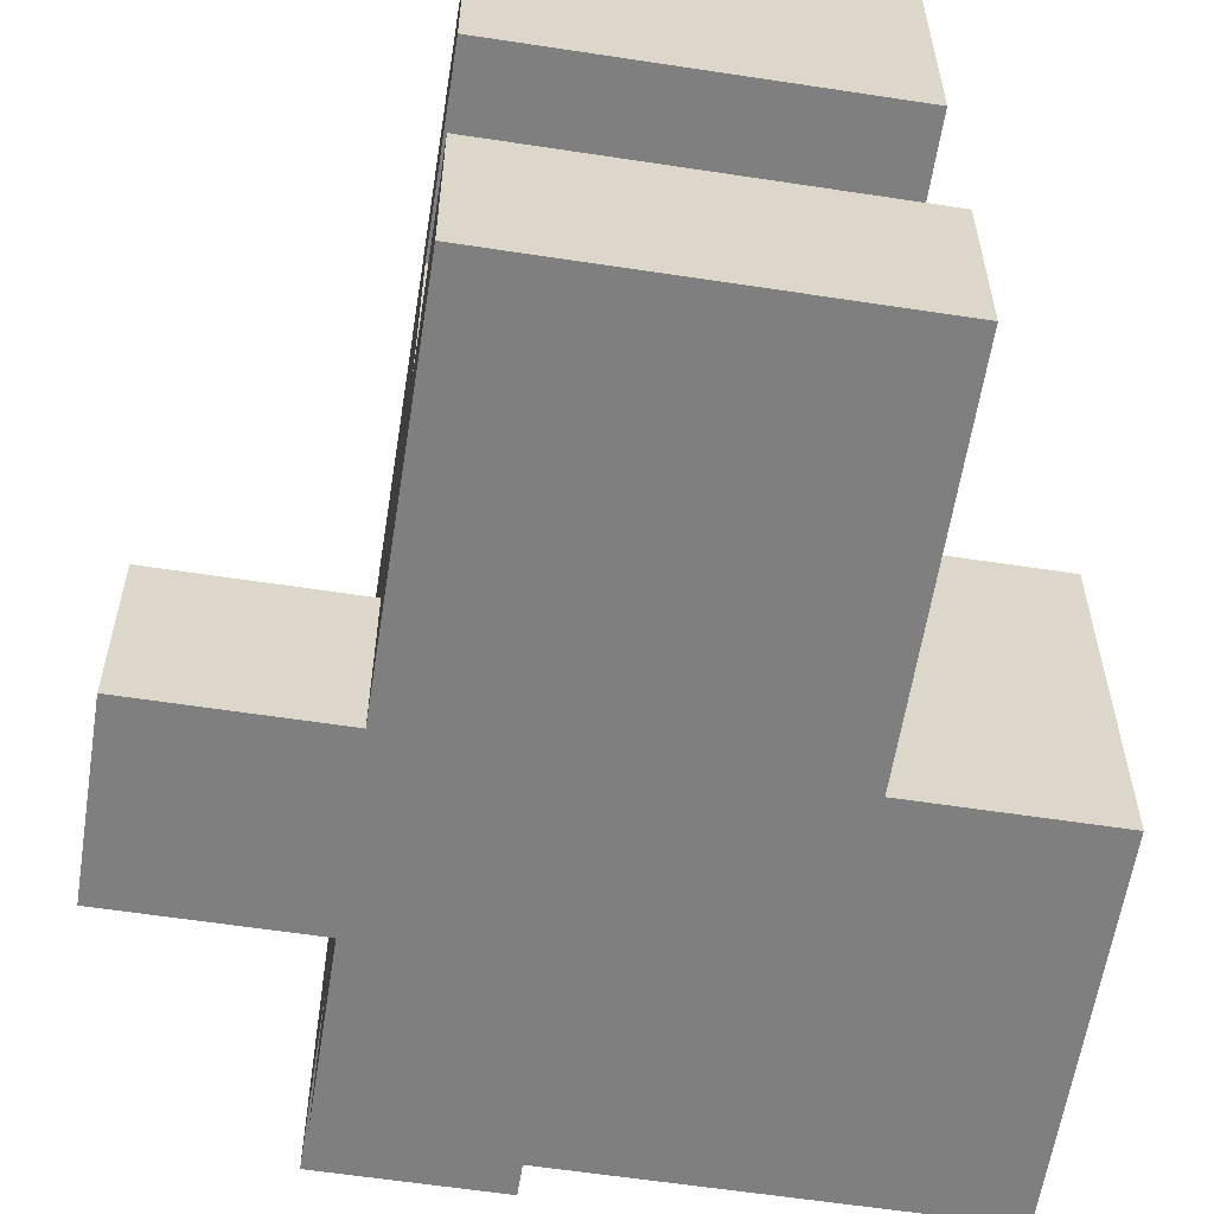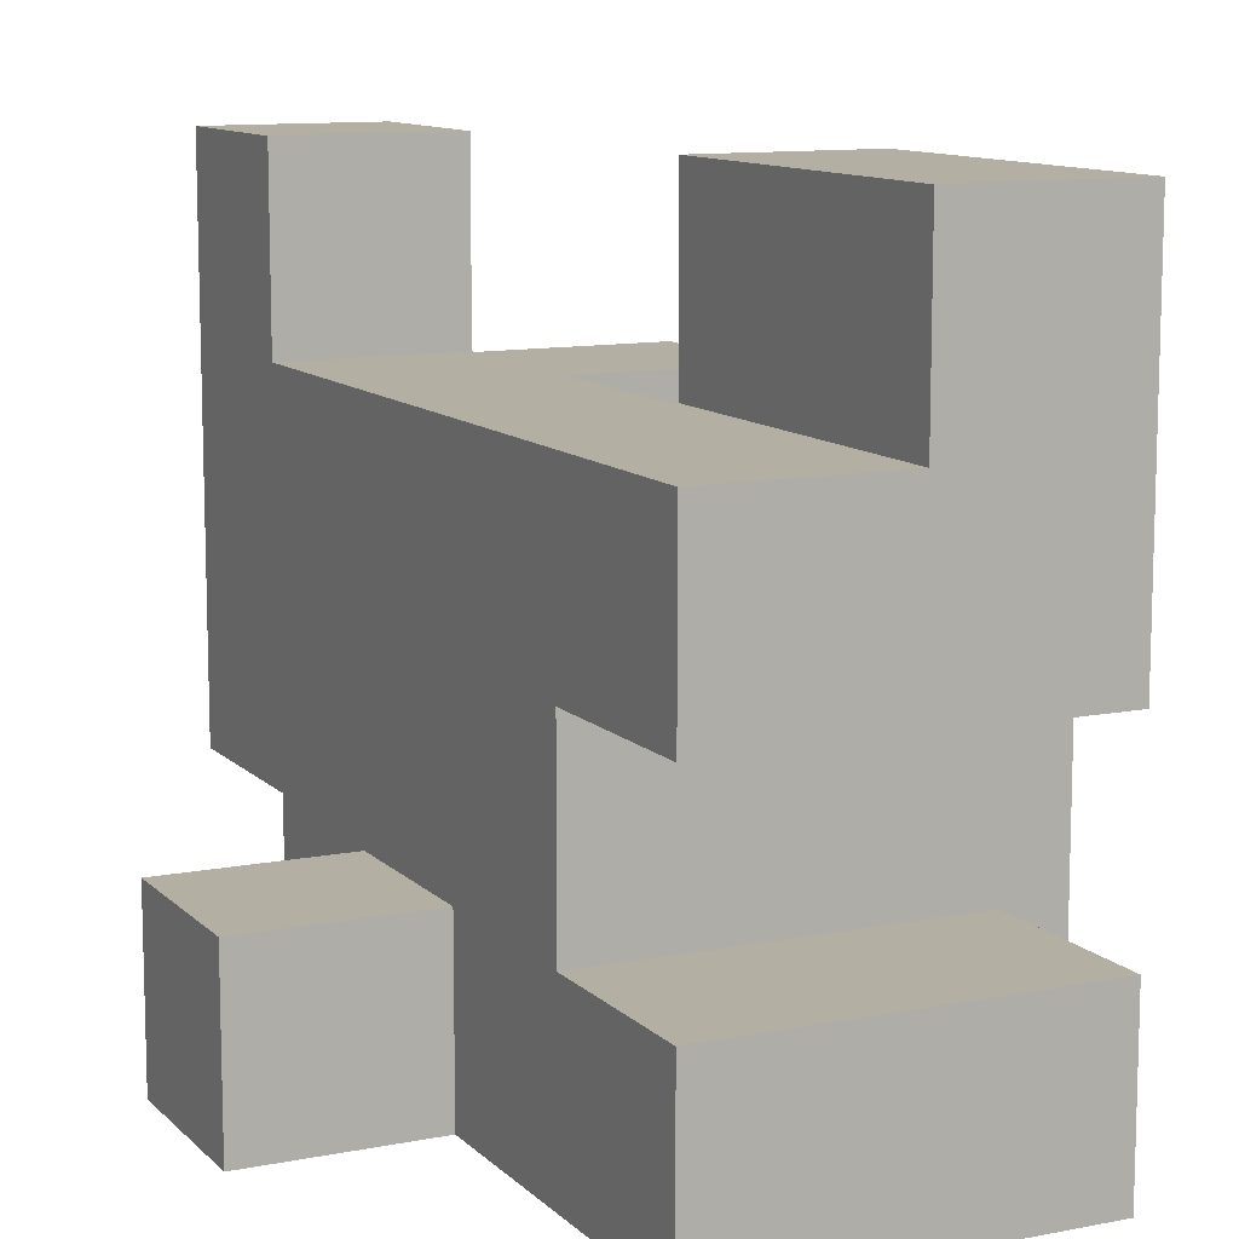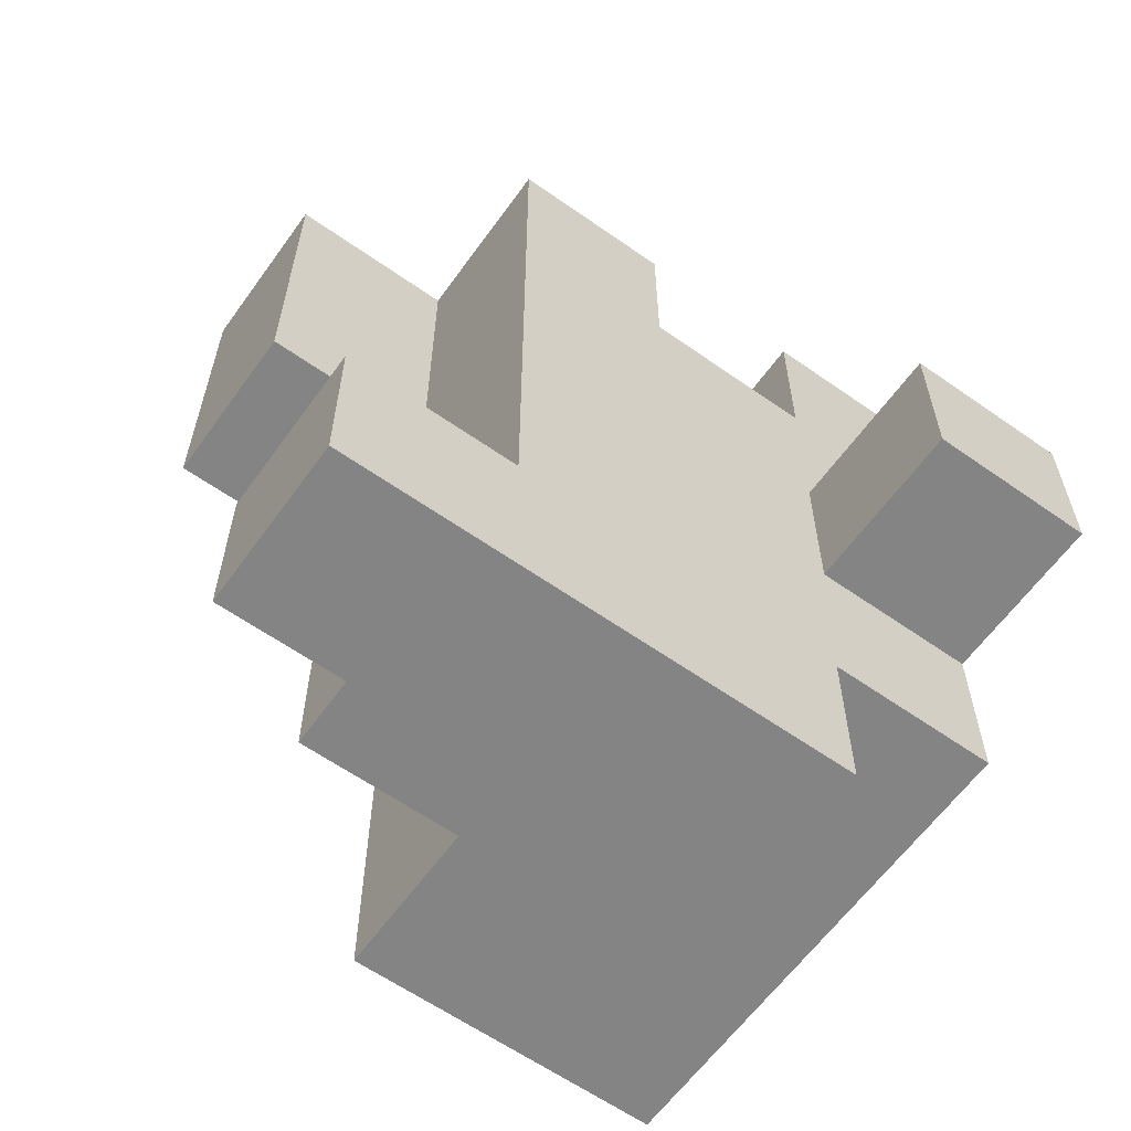
<metadata>
{"format":"obj","ext":"obj","renderer":"f3d","projection":"perspective","resolution":1024,"background":"white","views":[{"elev":-59.8,"azim":171.1,"up":"+Z"},{"elev":11.1,"azim":154.1,"up":"+Z"},{"elev":-61.4,"azim":54.4,"up":"+Y"}]}
</metadata>
<code>
v -0.594 -0.594 -0.994
v -0.594 -0.594 -0.606
v -0.594 -0.206 -0.606
v -0.594 -0.206 -0.994
v -0.594 -0.2 -0.606
v -0.594 -0.2 -0.994
v -0.594 -0.594 -0.6
v -0.594 -0.206 -0.6
v -0.594 -0.2 -0.6
v -0.206 -0.594 -0.994
v -0.206 -0.594 -0.606
v -0.206 -0.594 -0.6
v -0.2 -0.594 -0.994
v -0.2 -0.594 -0.606
v -0.2 -0.594 -0.6
v -0.206 -0.206 -0.994
v -0.2 -0.206 -0.994
v -0.206 -0.2 -0.994
v -0.2 -0.2 -0.994
v -0.194 -0.594 -0.994
v -0.194 -0.594 -0.606
v -0.194 -0.594 -0.6
v 0.194 -0.594 -0.994
v 0.194 -0.594 -0.606
v 0.194 -0.594 -0.6
v 0.2 -0.594 -0.994
v 0.2 -0.594 -0.606
v 0.2 -0.594 -0.6
v -0.194 -0.206 -0.994
v 0.194 -0.206 -0.994
v 0.2 -0.206 -0.994
v -0.194 -0.2 -0.994
v 0.194 -0.2 -0.994
v 0.2 -0.2 -0.994
v 0.594 -0.594 -0.994
v 0.594 -0.206 -0.994
v 0.594 -0.206 -0.606
v 0.594 -0.594 -0.606
v 0.594 -0.2 -0.994
v 0.594 -0.2 -0.606
v 0.594 -0.206 -0.6
v 0.594 -0.594 -0.6
v 0.594 -0.2 -0.6
v 0.206 -0.594 -0.994
v 0.206 -0.594 -0.606
v 0.206 -0.594 -0.6
v 0.206 -0.206 -0.994
v 0.206 -0.2 -0.994
v -0.594 -0.194 -0.606
v -0.594 -0.194 -0.994
v -0.594 0.194 -0.606
v -0.594 0.194 -0.994
v -0.594 -0.194 -0.6
v -0.594 0.194 -0.6
v -0.206 0.194 -0.606
v -0.206 0.194 -0.994
v -0.206 0.194 -0.6
v -0.2 0.194 -0.606
v -0.2 0.194 -0.994
v -0.2 0.194 -0.6
v -0.206 -0.194 -0.994
v -0.2 -0.194 -0.994
v -0.194 0.194 -0.994
v -0.194 0.194 -0.606
v -0.194 0.2 -0.606
v -0.194 0.2 -0.994
v -0.194 0.194 -0.6
v -0.194 0.2 -0.6
v -0.194 -0.194 -0.994
v 0.194 -0.194 -0.994
v 0.2 -0.194 -0.994
v 0.194 0.194 -0.994
v 0.2 0.194 -0.994
v 0.194 0.2 -0.994
v 0.2 0.2 -0.994
v 0.594 -0.194 -0.994
v 0.594 -0.194 -0.606
v 0.594 0.194 -0.994
v 0.594 0.2 -0.994
v 0.594 0.2 -0.606
v 0.594 0.194 -0.606
v 0.594 -0.194 -0.6
v 0.594 0.194 -0.6
v 0.594 0.2 -0.6
v 0.6 -0.194 -0.994
v 0.6 -0.194 -0.606
v 0.6 0.194 -0.606
v 0.6 0.194 -0.994
v 0.206 -0.194 -0.994
v 0.206 0.194 -0.994
v 0.206 0.2 -0.994
v 0.994 -0.194 -0.994
v 0.994 0.194 -0.994
v 0.994 0.194 -0.606
v 0.994 -0.194 -0.606
v 0.606 -0.194 -0.994
v 0.606 -0.194 -0.606
v 0.606 0.194 -0.606
v 0.606 0.194 -0.994
v -0.194 0.206 -0.606
v -0.194 0.206 -0.994
v -0.194 0.594 -0.606
v -0.194 0.594 -0.994
v -0.194 0.6 -0.606
v -0.194 0.6 -0.994
v -0.194 0.206 -0.6
v -0.194 0.594 -0.6
v 0.194 0.594 -0.6
v 0.194 0.594 -0.606
v 0.2 0.594 -0.6
v 0.2 0.594 -0.606
v 0.194 0.206 -0.994
v 0.2 0.206 -0.994
v 0.194 0.594 -0.994
v 0.2 0.594 -0.994
v 0.194 0.6 -0.994
v 0.2 0.6 -0.994
v 0.194 0.6 -0.606
v 0.2 0.6 -0.606
v 0.594 0.206 -0.994
v 0.594 0.206 -0.606
v 0.594 0.594 -0.994
v 0.594 0.594 -0.606
v 0.594 0.6 -0.994
v 0.594 0.6 -0.606
v 0.594 0.206 -0.6
v 0.594 0.594 -0.6
v 0.206 0.594 -0.6
v 0.206 0.594 -0.606
v 0.206 0.206 -0.994
v 0.206 0.594 -0.994
v 0.206 0.6 -0.994
v 0.206 0.6 -0.606
v -0.194 0.606 -0.606
v -0.194 0.606 -0.994
v -0.194 0.994 -0.606
v -0.194 0.994 -0.994
v 0.194 0.994 -0.606
v 0.194 0.994 -0.994
v 0.2 0.994 -0.606
v 0.2 0.994 -0.994
v 0.194 0.606 -0.994
v 0.2 0.606 -0.994
v 0.194 0.606 -0.606
v 0.2 0.606 -0.606
v 0.594 0.606 -0.994
v 0.594 0.606 -0.606
v 0.594 0.994 -0.994
v 0.594 0.994 -0.606
v 0.206 0.994 -0.606
v 0.206 0.994 -0.994
v 0.206 0.606 -0.994
v 0.206 0.606 -0.606
v 0.206 -0.994 -0.594
v 0.206 -0.994 -0.206
v 0.206 -0.606 -0.206
v 0.206 -0.606 -0.594
v 0.206 -0.6 -0.206
v 0.206 -0.6 -0.594
v 0.206 -0.994 -0.2
v 0.206 -0.606 -0.2
v 0.206 -0.6 -0.2
v 0.594 -0.994 -0.594
v 0.594 -0.606 -0.594
v 0.594 -0.606 -0.206
v 0.594 -0.994 -0.206
v 0.594 -0.6 -0.594
v 0.594 -0.6 -0.206
v 0.594 -0.606 -0.2
v 0.594 -0.994 -0.2
v 0.594 -0.6 -0.2
v -0.594 -0.594 -0.594
v -0.594 -0.206 -0.594
v -0.594 -0.2 -0.594
v -0.594 -0.594 -0.206
v -0.594 -0.206 -0.206
v -0.594 -0.2 -0.206
v -0.206 -0.594 -0.594
v -0.206 -0.594 -0.206
v -0.2 -0.594 -0.594
v -0.2 -0.594 -0.206
v -0.206 -0.206 -0.206
v -0.2 -0.206 -0.206
v -0.206 -0.2 -0.206
v -0.2 -0.2 -0.206
v -0.194 -0.594 -0.206
v -0.194 -0.594 -0.2
v -0.194 -0.206 -0.2
v -0.194 -0.206 -0.206
v -0.194 -0.594 -0.594
v 0.194 -0.594 -0.594
v 0.194 -0.594 -0.206
v 0.194 -0.594 -0.2
v 0.2 -0.594 -0.594
v 0.2 -0.594 -0.206
v 0.2 -0.594 -0.2
v 0.194 -0.206 -0.2
v 0.194 -0.206 -0.206
v 0.2 -0.206 -0.2
v 0.2 -0.206 -0.206
v -0.194 -0.2 -0.206
v 0.194 -0.2 -0.206
v 0.2 -0.2 -0.206
v 0.206 -0.594 -0.206
v 0.206 -0.594 -0.594
v 0.206 -0.594 -0.2
v 0.2 -0.2 -0.2
v 0.594 -0.206 -0.594
v 0.594 -0.594 -0.594
v 0.594 -0.2 -0.594
v 0.594 -0.594 -0.206
v 0.594 -0.206 -0.206
v 0.594 -0.2 -0.206
v 0.594 -0.594 -0.2
v 0.594 -0.206 -0.2
v 0.594 -0.2 -0.2
v 0.206 -0.2 -0.2
v 0.206 -0.2 -0.206
v 0.206 -0.206 -0.2
v -0.594 -0.194 -0.594
v -0.594 0.194 -0.594
v -0.594 -0.194 -0.206
v -0.594 0.194 -0.206
v -0.206 0.194 -0.594
v -0.206 0.194 -0.206
v -0.2 0.194 -0.594
v -0.2 0.194 -0.206
v -0.206 -0.194 -0.206
v -0.2 -0.194 -0.206
v -0.194 0.194 -0.594
v -0.194 0.2 -0.594
v -0.194 0.194 -0.206
v -0.194 0.2 -0.206
v -0.194 -0.194 -0.206
v 0.194 -0.194 -0.206
v 0.2 -0.194 -0.206
v 0.194 0.194 -0.206
v 0.2 0.194 -0.206
v 0.194 0.2 -0.206
v 0.2 0.2 -0.206
v 0.206 -0.194 -0.2
v 0.206 -0.194 -0.206
v 0.206 0.194 -0.2
v 0.206 0.194 -0.206
v 0.206 0.2 -0.2
v 0.206 0.2 -0.206
v 0.594 -0.194 -0.594
v 0.594 0.194 -0.594
v 0.594 0.2 -0.594
v 0.594 -0.194 -0.206
v 0.594 0.194 -0.206
v 0.594 0.2 -0.206
v 0.594 -0.194 -0.2
v 0.594 0.194 -0.2
v 0.594 0.2 -0.2
v -0.194 0.206 -0.594
v -0.194 0.594 -0.594
v -0.194 0.206 -0.206
v -0.194 0.594 -0.206
v -0.194 0.206 -0.2
v -0.194 0.594 -0.2
v 0.194 0.206 -0.206
v 0.194 0.206 -0.2
v 0.2 0.206 -0.206
v 0.2 0.206 -0.2
v 0.194 0.594 -0.594
v 0.194 0.594 -0.206
v 0.194 0.594 -0.2
v 0.2 0.594 -0.594
v 0.2 0.594 -0.206
v 0.2 0.594 -0.2
v 0.2 0.2 -0.2
v 0.594 0.206 -0.594
v 0.594 0.594 -0.594
v 0.594 0.206 -0.206
v 0.594 0.594 -0.206
v 0.594 0.206 -0.2
v 0.594 0.594 -0.2
v 0.206 0.594 -0.594
v 0.206 0.594 -0.206
v 0.206 0.594 -0.2
v 0.206 0.206 -0.2
v 0.206 -0.994 -0.194
v 0.206 -0.606 -0.194
v 0.206 -0.6 -0.194
v 0.206 -0.994 0.194
v 0.206 -0.606 0.194
v 0.206 -0.6 0.194
v 0.206 -0.994 0.2
v 0.206 -0.606 0.2
v 0.594 -0.606 -0.194
v 0.594 -0.994 -0.194
v 0.594 -0.6 -0.194
v 0.594 -0.606 0.194
v 0.594 -0.994 0.194
v 0.594 -0.6 0.194
v 0.594 -0.606 0.2
v 0.594 -0.994 0.2
v -0.194 -0.594 -0.194
v -0.194 -0.206 -0.194
v -0.194 -0.594 0.194
v -0.194 -0.206 0.194
v 0.194 -0.594 -0.194
v 0.194 -0.594 0.194
v 0.2 -0.594 -0.194
v 0.2 -0.594 0.194
v 0.194 -0.206 -0.194
v 0.194 -0.206 0.194
v 0.2 -0.206 -0.194
v 0.2 -0.206 0.194
v 0.206 -0.594 -0.194
v 0.206 -0.206 -0.194
v 0.206 -0.2 -0.194
v 0.206 -0.594 0.194
v 0.206 -0.206 0.194
v 0.206 -0.2 0.194
v 0.594 -0.594 -0.194
v 0.594 -0.206 -0.194
v 0.594 -0.2 -0.194
v 0.594 -0.594 0.194
v 0.594 -0.206 0.194
v 0.594 -0.2 0.194
v 0.206 -0.194 -0.194
v 0.206 0.194 -0.194
v 0.206 0.2 -0.194
v 0.206 -0.194 0.194
v 0.206 0.194 0.194
v 0.206 0.2 0.194
v 0.594 -0.194 -0.194
v 0.594 0.194 -0.194
v 0.594 0.2 -0.194
v 0.594 -0.194 0.194
v 0.594 0.194 0.194
v 0.594 0.2 0.194
v -0.194 0.206 -0.194
v -0.194 0.594 -0.194
v -0.194 0.206 0.194
v -0.194 0.594 0.194
v -0.194 0.6 0.194
v -0.194 0.6 -0.194
v -0.194 0.206 0.2
v -0.194 0.594 0.2
v -0.194 0.6 0.2
v 0.194 0.206 0.194
v 0.194 0.594 0.194
v 0.194 0.594 0.2
v 0.194 0.206 0.2
v 0.194 0.6 0.194
v 0.194 0.6 0.2
v 0.194 0.206 -0.194
v 0.2 0.206 -0.194
v 0.2 0.206 0.194
v 0.194 0.594 -0.194
v 0.2 0.594 -0.194
v 0.194 0.6 -0.194
v 0.2 0.6 -0.194
v 0.2 0.594 0.194
v 0.2 0.6 0.194
v 0.206 0.206 -0.194
v 0.206 0.206 0.194
v 0.594 0.206 -0.194
v 0.594 0.594 -0.194
v 0.594 0.206 0.194
v 0.594 0.594 0.194
v 0.594 0.6 -0.194
v 0.594 0.6 0.194
v 0.206 0.594 -0.194
v 0.206 0.6 -0.194
v 0.206 0.594 0.194
v 0.206 0.6 0.194
v -0.194 0.606 0.194
v -0.194 0.606 -0.194
v -0.194 0.994 0.194
v -0.194 0.994 -0.194
v -0.194 0.606 0.2
v -0.194 0.994 0.2
v 0.194 0.606 0.194
v 0.194 0.606 0.2
v 0.194 0.994 0.194
v 0.194 0.994 0.2
v 0.194 0.994 -0.194
v 0.2 0.994 0.194
v 0.2 0.994 -0.194
v 0.194 0.606 -0.194
v 0.2 0.606 -0.194
v 0.2 0.606 0.194
v 0.594 0.606 -0.194
v 0.594 0.606 0.194
v 0.594 0.994 -0.194
v 0.594 0.994 0.194
v 0.206 0.994 0.194
v 0.206 0.994 -0.194
v 0.206 0.606 -0.194
v 0.206 0.606 0.194
v 0.206 -0.994 0.206
v 0.206 -0.606 0.206
v 0.206 -0.994 0.594
v 0.206 -0.606 0.594
v 0.594 -0.606 0.206
v 0.594 -0.994 0.206
v 0.594 -0.606 0.594
v 0.594 -0.994 0.594
v -0.194 0.206 0.206
v -0.194 0.594 0.206
v -0.194 0.6 0.206
v -0.194 0.206 0.594
v -0.194 0.594 0.594
v -0.194 0.6 0.594
v 0.194 0.594 0.206
v 0.194 0.206 0.206
v 0.194 0.6 0.206
v 0.194 0.594 0.594
v 0.194 0.206 0.594
v 0.194 0.6 0.594
v -0.194 0.606 0.206
v -0.194 0.994 0.206
v -0.194 0.606 0.594
v -0.194 0.994 0.594
v 0.194 0.606 0.206
v 0.194 0.994 0.206
v 0.194 0.606 0.594
v 0.194 0.994 0.594
f 1 2 3 4
f 4 3 5 6
f 2 7 8 3
f 3 8 9 5
f 1 10 11 2
f 2 11 12 7
f 10 13 14 11
f 11 14 15 12
f 1 4 16 10
f 10 16 17 13
f 4 6 18 16
f 16 18 19 17
f 13 20 21 14
f 14 21 22 15
f 20 23 24 21
f 21 24 25 22
f 23 26 27 24
f 24 27 28 25
f 13 17 29 20
f 20 29 30 23
f 23 30 31 26
f 17 19 32 29
f 29 32 33 30
f 30 33 34 31
f 35 36 37 38
f 36 39 40 37
f 38 37 41 42
f 37 40 43 41
f 26 44 45 27
f 27 45 46 28
f 44 35 38 45
f 45 38 42 46
f 26 31 47 44
f 44 47 36 35
f 31 34 48 47
f 47 48 39 36
f 6 5 49 50
f 50 49 51 52
f 5 9 53 49
f 49 53 54 51
f 52 51 55 56
f 51 54 57 55
f 56 55 58 59
f 55 57 60 58
f 6 50 61 18
f 18 61 62 19
f 50 52 56 61
f 61 56 59 62
f 63 64 65 66
f 64 67 68 65
f 59 58 64 63
f 58 60 67 64
f 19 62 69 32
f 32 69 70 33
f 33 70 71 34
f 62 59 63 69
f 69 63 72 70
f 70 72 73 71
f 63 66 74 72
f 72 74 75 73
f 39 76 77 40
f 78 79 80 81
f 40 77 82 43
f 77 81 83 82
f 81 80 84 83
f 76 85 86 77
f 78 81 87 88
f 34 71 89 48
f 48 89 76 39
f 71 73 90 89
f 89 90 78 76
f 76 78 88 85
f 73 75 91 90
f 90 91 79 78
f 77 86 87 81
f 92 93 94 95
f 85 96 97 86
f 96 92 95 97
f 88 87 98 99
f 99 98 94 93
f 85 88 99 96
f 96 99 93 92
f 86 97 98 87
f 97 95 94 98
f 66 65 100 101
f 101 100 102 103
f 103 102 104 105
f 65 68 106 100
f 100 106 107 102
f 102 107 108 109
f 109 108 110 111
f 66 101 112 74
f 74 112 113 75
f 101 103 114 112
f 112 114 115 113
f 103 105 116 114
f 114 116 117 115
f 102 109 118 104
f 109 111 119 118
f 79 120 121 80
f 120 122 123 121
f 122 124 125 123
f 80 121 126 84
f 121 123 127 126
f 111 110 128 129
f 129 128 127 123
f 75 113 130 91
f 91 130 120 79
f 113 115 131 130
f 130 131 122 120
f 115 117 132 131
f 131 132 124 122
f 111 129 133 119
f 129 123 125 133
f 105 104 134 135
f 135 134 136 137
f 137 136 138 139
f 139 138 140 141
f 105 135 142 116
f 116 142 143 117
f 135 137 139 142
f 142 139 141 143
f 104 118 144 134
f 118 119 145 144
f 134 144 138 136
f 144 145 140 138
f 124 146 147 125
f 146 148 149 147
f 141 140 150 151
f 151 150 149 148
f 117 143 152 132
f 132 152 146 124
f 143 141 151 152
f 152 151 148 146
f 119 133 153 145
f 133 125 147 153
f 145 153 150 140
f 153 147 149 150
f 154 155 156 157
f 157 156 158 159
f 155 160 161 156
f 156 161 162 158
f 163 164 165 166
f 164 167 168 165
f 166 165 169 170
f 165 168 171 169
f 154 163 166 155
f 155 166 170 160
f 154 157 164 163
f 157 159 167 164
f 7 172 173 8
f 8 173 174 9
f 172 175 176 173
f 173 176 177 174
f 7 12 178 172
f 172 178 179 175
f 12 15 180 178
f 178 180 181 179
f 175 179 182 176
f 179 181 183 182
f 176 182 184 177
f 182 183 185 184
f 186 187 188 189
f 15 22 190 180
f 180 190 186 181
f 22 25 191 190
f 190 191 192 186
f 186 192 193 187
f 25 28 194 191
f 191 194 195 192
f 192 195 196 193
f 189 188 197 198
f 198 197 199 200
f 181 186 189 183
f 183 189 201 185
f 189 198 202 201
f 198 200 203 202
f 159 158 204 205
f 158 162 206 204
f 200 199 207 203
f 42 41 208 209
f 41 43 210 208
f 167 209 211 168
f 209 208 212 211
f 208 210 213 212
f 168 211 214 171
f 211 212 215 214
f 212 213 216 215
f 28 46 205 194
f 194 205 204 195
f 195 204 206 196
f 46 42 209 205
f 203 207 217 218
f 159 205 209 167
f 199 219 217 207
f 9 174 220 53
f 53 220 221 54
f 174 177 222 220
f 220 222 223 221
f 54 221 224 57
f 221 223 225 224
f 57 224 226 60
f 224 225 227 226
f 177 184 228 222
f 184 185 229 228
f 222 228 225 223
f 228 229 227 225
f 67 230 231 68
f 230 232 233 231
f 60 226 230 67
f 226 227 232 230
f 185 201 234 229
f 201 202 235 234
f 202 203 236 235
f 229 234 232 227
f 234 235 237 232
f 235 236 238 237
f 232 237 239 233
f 237 238 240 239
f 218 217 241 242
f 242 241 243 244
f 244 243 245 246
f 43 82 247 210
f 82 83 248 247
f 83 84 249 248
f 210 247 250 213
f 247 248 251 250
f 248 249 252 251
f 213 250 253 216
f 250 251 254 253
f 251 252 255 254
f 203 218 242 236
f 236 242 244 238
f 238 244 246 240
f 68 231 256 106
f 106 256 257 107
f 231 233 258 256
f 256 258 259 257
f 258 260 261 259
f 258 262 263 260
f 262 264 265 263
f 107 257 266 108
f 257 259 267 266
f 259 261 268 267
f 108 266 269 110
f 266 267 270 269
f 267 268 271 270
f 233 239 262 258
f 239 240 264 262
f 240 272 265 264
f 84 126 273 249
f 126 127 274 273
f 249 273 275 252
f 273 274 276 275
f 252 275 277 255
f 275 276 278 277
f 240 246 245 272
f 110 269 279 128
f 269 270 280 279
f 270 271 281 280
f 128 279 274 127
f 279 280 276 274
f 280 281 278 276
f 272 245 282 265
f 160 283 284 161
f 161 284 285 162
f 283 286 287 284
f 284 287 288 285
f 286 289 290 287
f 170 169 291 292
f 169 171 293 291
f 292 291 294 295
f 291 293 296 294
f 295 294 297 298
f 160 170 292 283
f 283 292 295 286
f 286 295 298 289
f 287 290 297 294
f 287 294 296 288
f 187 299 300 188
f 299 301 302 300
f 187 193 303 299
f 299 303 304 301
f 193 196 305 303
f 303 305 306 304
f 188 300 307 197
f 300 302 308 307
f 197 307 309 199
f 307 308 310 309
f 301 304 308 302
f 304 306 310 308
f 162 285 311 206
f 219 312 313 217
f 285 288 314 311
f 312 315 316 313
f 171 214 317 293
f 214 215 318 317
f 215 216 319 318
f 293 317 320 296
f 317 318 321 320
f 318 319 322 321
f 196 206 311 305
f 305 311 314 306
f 199 309 312 219
f 309 310 315 312
f 288 296 320 314
f 306 314 315 310
f 314 320 321 315
f 315 321 322 316
f 217 313 323 241
f 241 323 324 243
f 243 324 325 245
f 313 316 326 323
f 323 326 327 324
f 324 327 328 325
f 216 253 329 319
f 253 254 330 329
f 254 255 331 330
f 319 329 332 322
f 329 330 333 332
f 330 331 334 333
f 316 322 332 326
f 326 332 333 327
f 327 333 334 328
f 260 335 336 261
f 335 337 338 336
f 336 338 339 340
f 337 341 342 338
f 338 342 343 339
f 344 345 346 347
f 345 348 349 346
f 260 263 350 335
f 335 350 344 337
f 337 344 347 341
f 263 265 351 350
f 350 351 352 344
f 261 336 353 268
f 268 353 354 271
f 336 340 355 353
f 353 355 356 354
f 344 352 357 345
f 345 357 358 348
f 245 325 359 282
f 325 328 360 359
f 255 277 361 331
f 277 278 362 361
f 331 361 363 334
f 361 362 364 363
f 362 365 366 364
f 265 282 359 351
f 351 359 360 352
f 271 354 367 281
f 281 367 362 278
f 354 356 368 367
f 367 368 365 362
f 328 334 363 360
f 352 360 369 357
f 360 363 364 369
f 357 369 370 358
f 369 364 366 370
f 340 339 371 372
f 372 371 373 374
f 339 343 375 371
f 371 375 376 373
f 348 377 378 349
f 377 379 380 378
f 374 373 379 381
f 373 376 380 379
f 381 379 382 383
f 340 372 384 355
f 355 384 385 356
f 372 374 381 384
f 384 381 383 385
f 348 358 386 377
f 377 386 382 379
f 365 387 388 366
f 387 389 390 388
f 383 382 391 392
f 392 391 390 389
f 356 385 393 368
f 368 393 387 365
f 385 383 392 393
f 393 392 389 387
f 358 370 394 386
f 370 366 388 394
f 386 394 391 382
f 394 388 390 391
f 289 395 396 290
f 395 397 398 396
f 298 297 399 400
f 400 399 401 402
f 289 298 400 395
f 395 400 402 397
f 290 396 399 297
f 396 398 401 399
f 397 402 401 398
f 341 403 404 342
f 342 404 405 343
f 403 406 407 404
f 404 407 408 405
f 347 346 409 410
f 346 349 411 409
f 410 409 412 413
f 409 411 414 412
f 341 347 410 403
f 403 410 413 406
f 406 413 412 407
f 407 412 414 408
f 343 405 415 375
f 375 415 416 376
f 405 408 417 415
f 415 417 418 416
f 349 378 419 411
f 378 380 420 419
f 411 419 421 414
f 419 420 422 421
f 376 416 420 380
f 416 418 422 420
f 408 414 421 417
f 417 421 422 418

</code>
